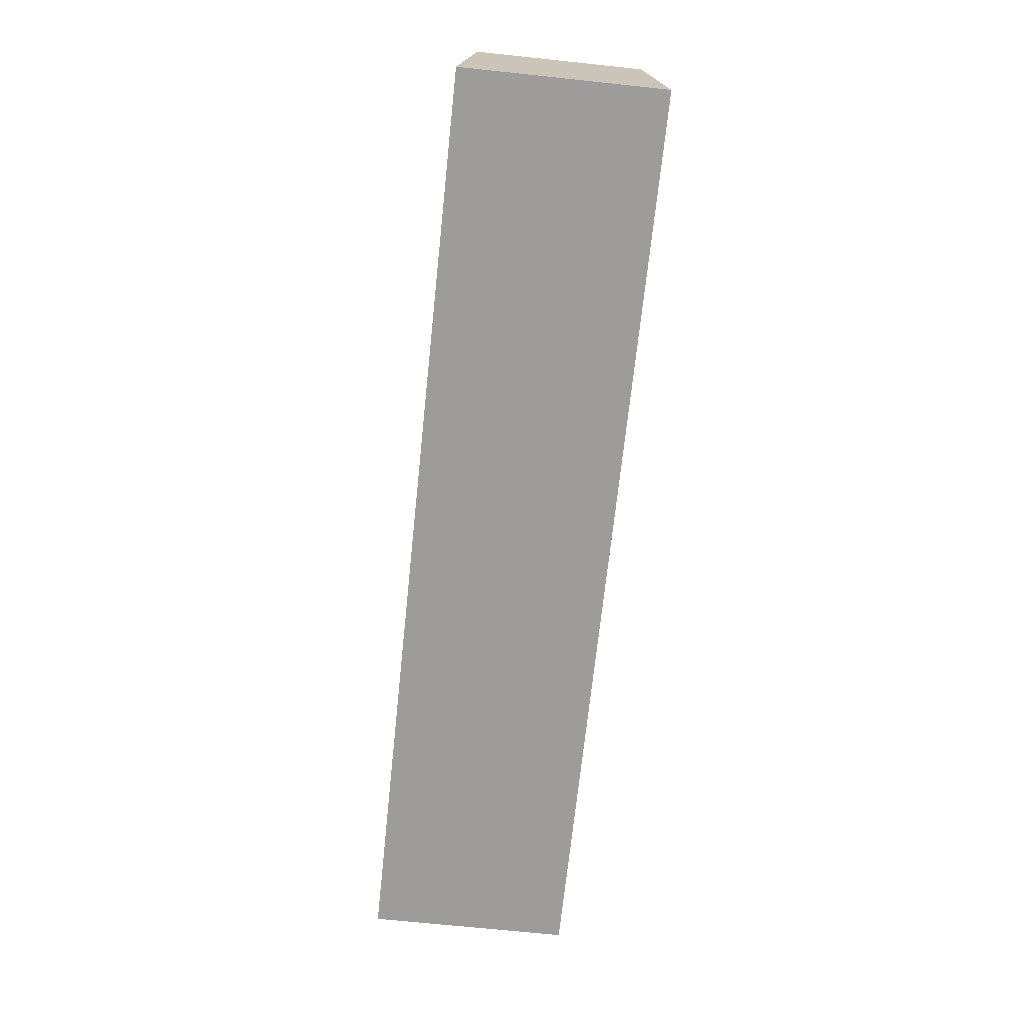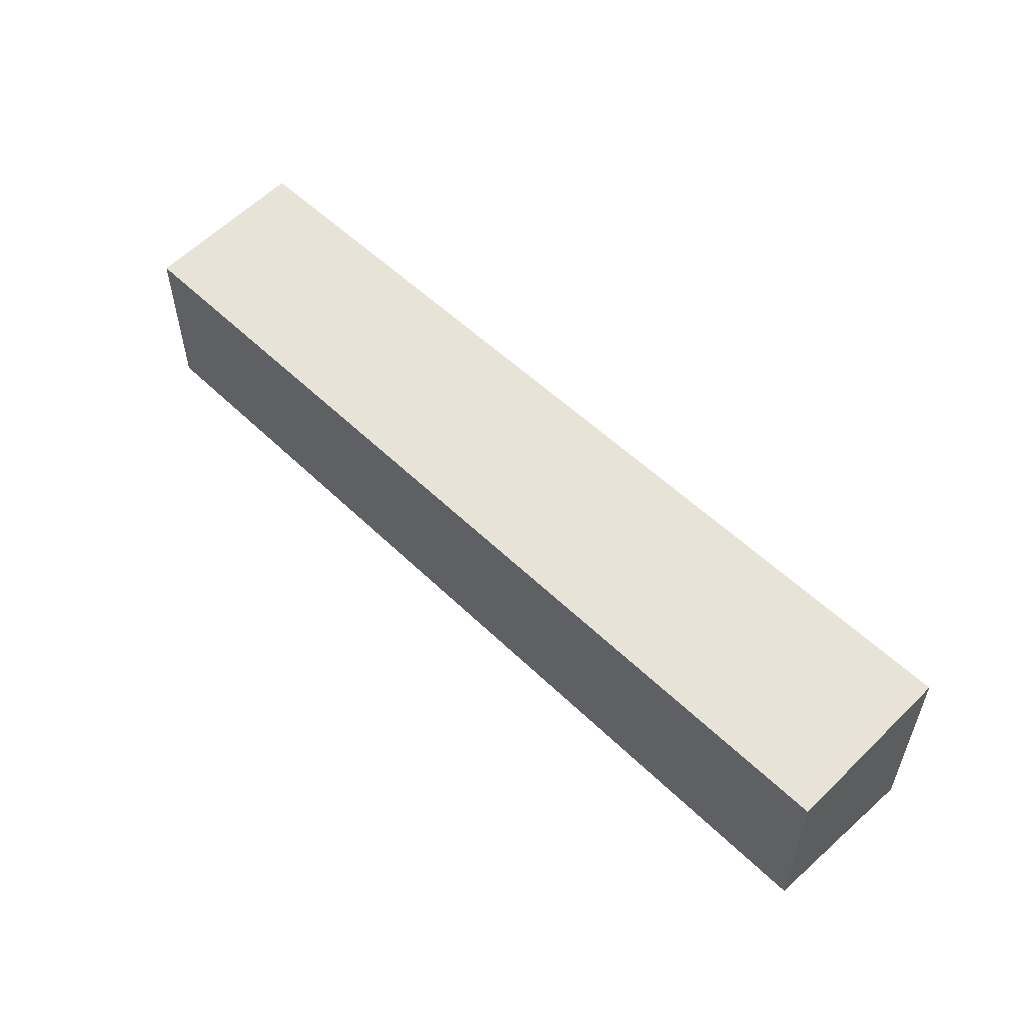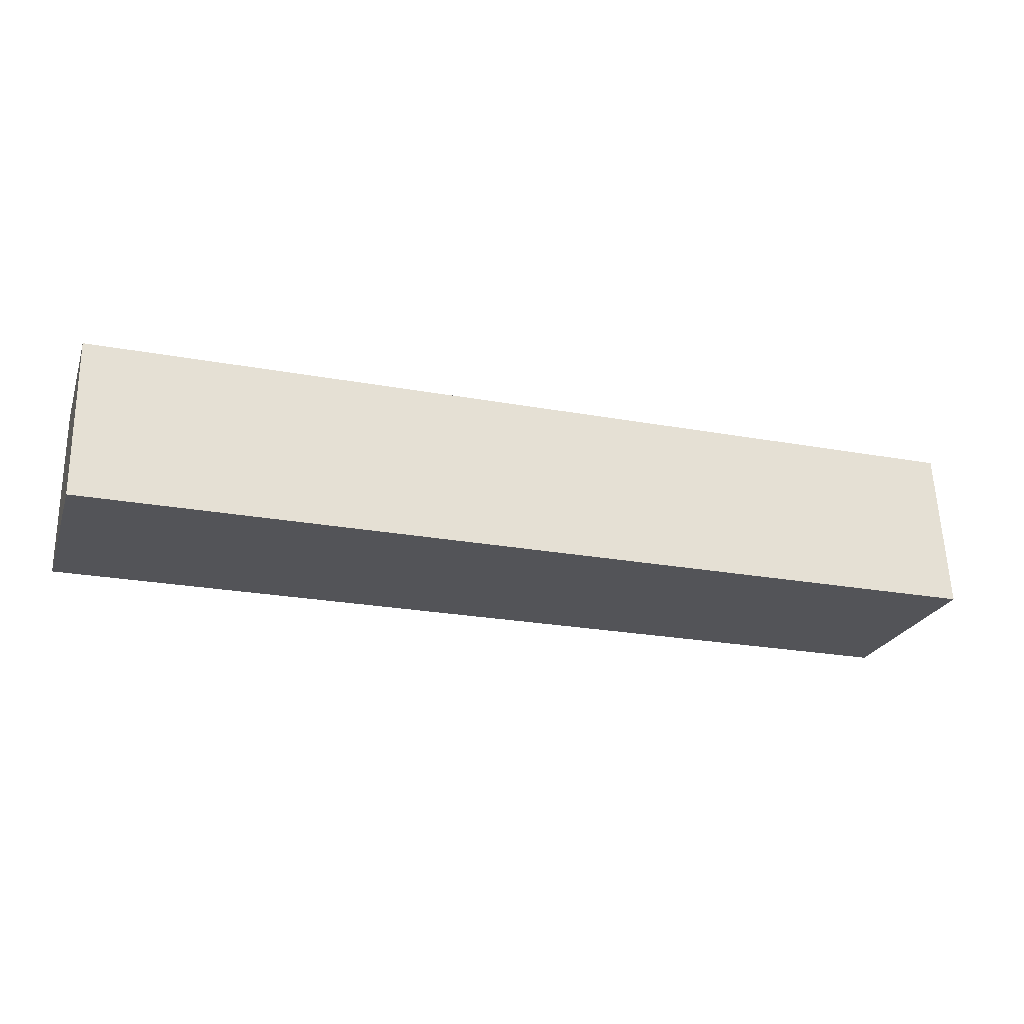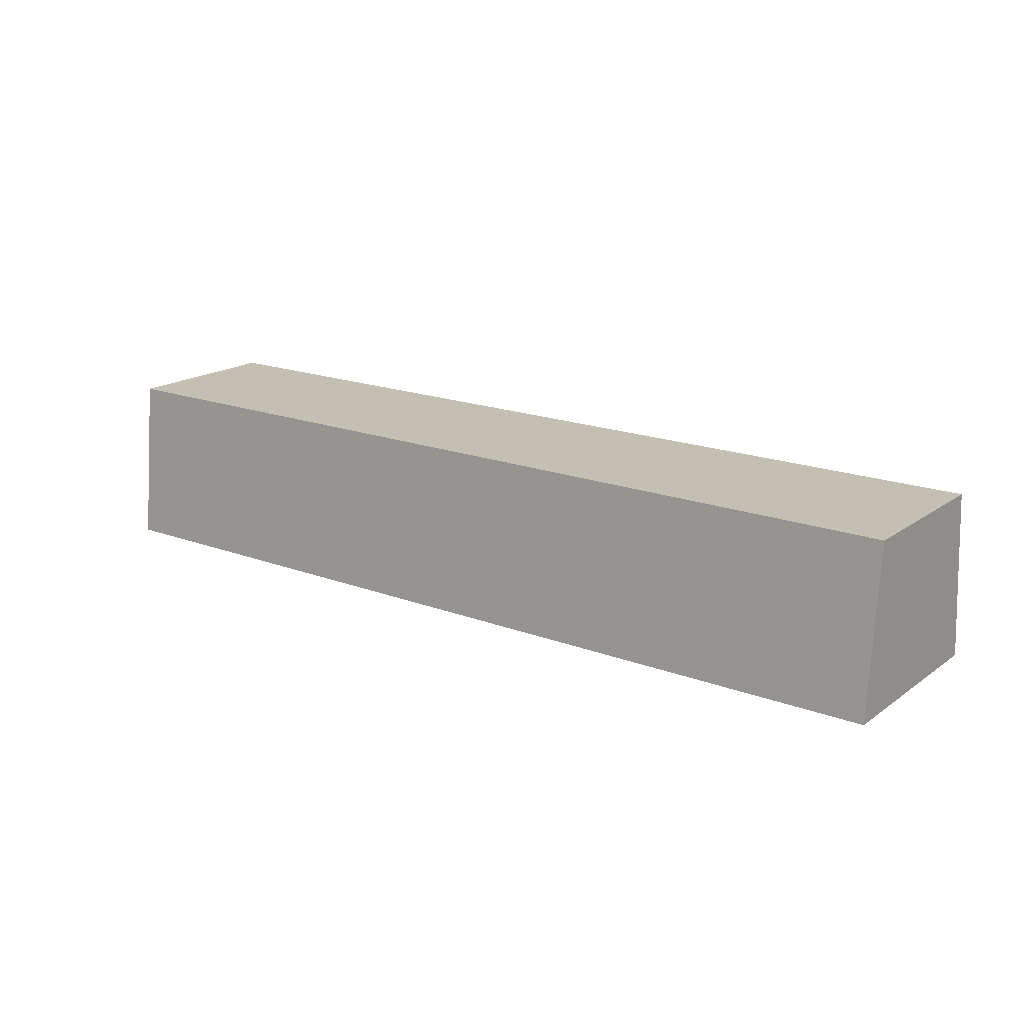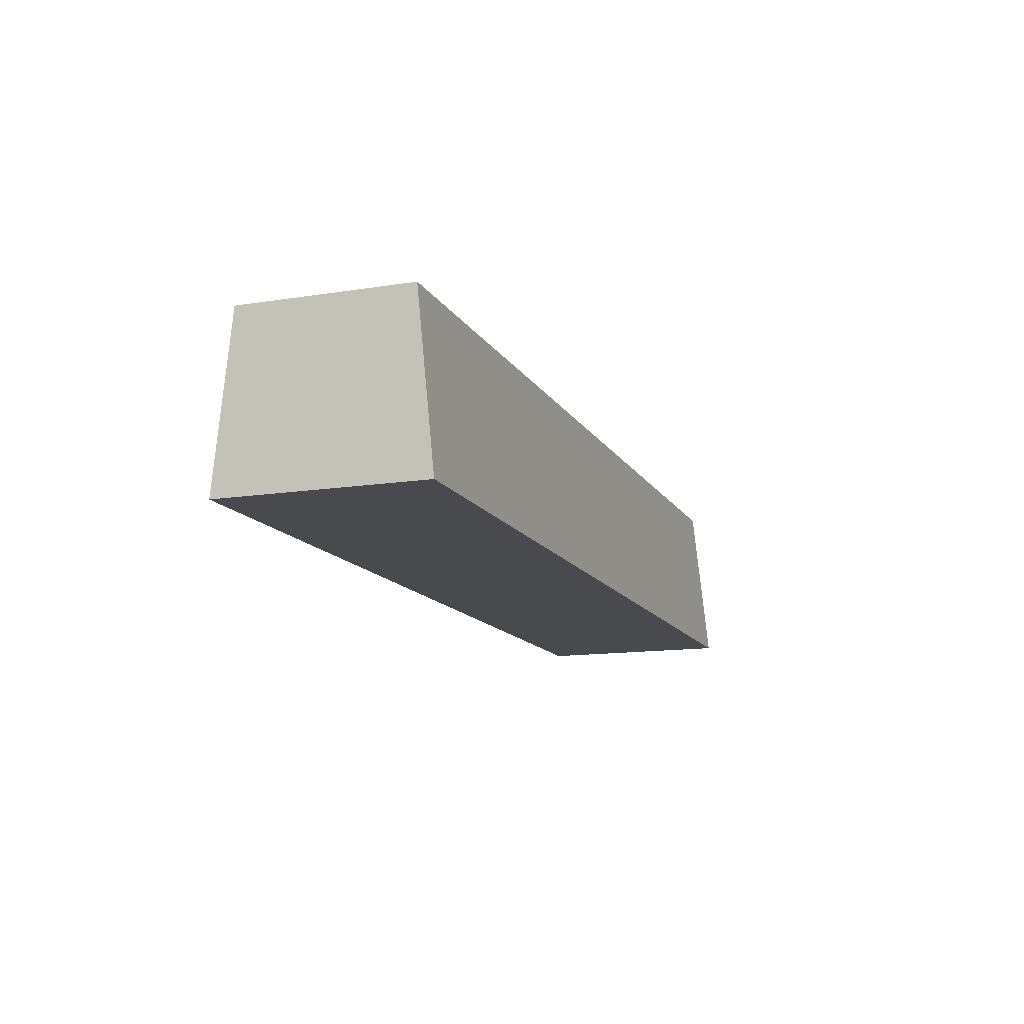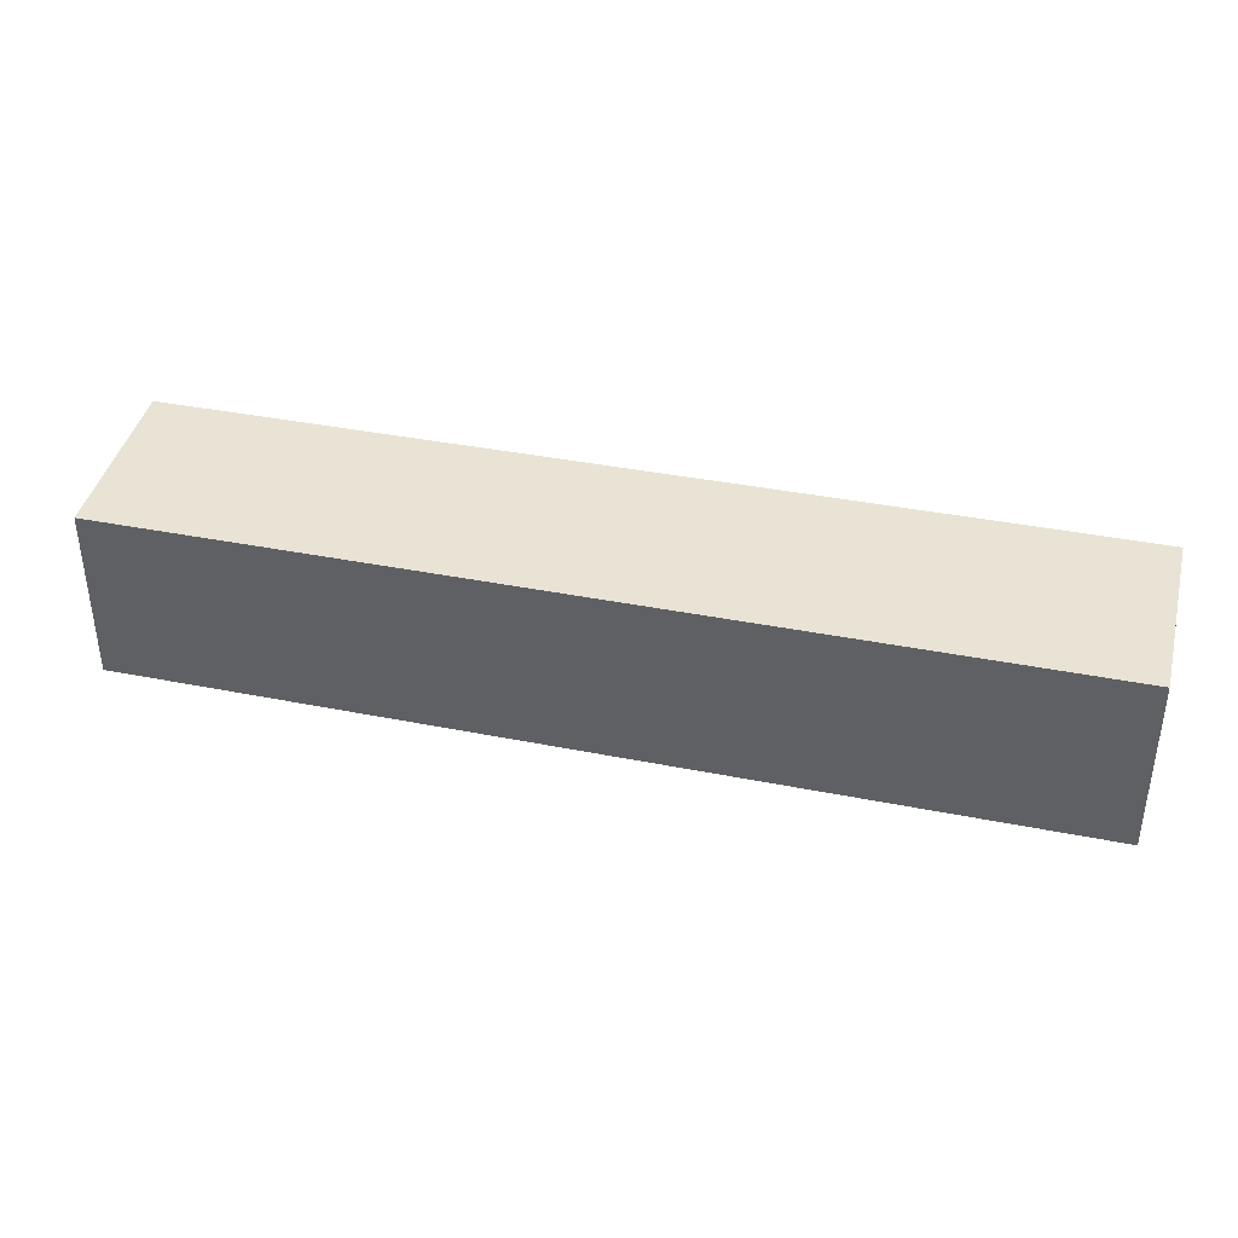
<metadata>
{"format":"obj","ext":"obj","renderer":"f3d","projection":"perspective","resolution":1024,"background":"white","views":[{"elev":-70.0,"azim":-96.0,"up":"+Y"},{"elev":53.9,"azim":-134.2,"up":"+Z"},{"elev":-23.6,"azim":-17.2,"up":"+Y"},{"elev":17.8,"azim":36.5,"up":"+Y"},{"elev":-13.3,"azim":-70.2,"up":"+Y"},{"elev":37.6,"azim":-165.6,"up":"+Z"}]}
</metadata>
<code>
o Cube
v 10.95 0 -1
v 10.95 -2 -1.2
v 10.95 0 1
v 10.95 -2 1.2
v -0.05 0 -1
v -0.05 -2 -1.2
v -0.05 0 1
v -0.05 -2 1.2
v 5.497 -2 -1.2
v 5.497 0 1
v 5.497 -2 1.2
v 5.497 0 -1
v 2.723 -2 -1.2
v 2.723 0 1
v 2.723 -2 1.2
v 2.723 0 -1
v 8.27 -2 1.2
v 8.27 0 -1
v 8.27 -2 -1.2
v 8.27 0 1
v 6.93 -2 -1.2
v 6.93 0 1
v 6.93 -2 1.2
v 6.93 0 -1
v 9.61 -2 1.2
v 9.61 0 -1
v 9.61 -2 -1.2
v 9.61 0 1
v 4.11 -2 1.2
v 4.11 0 -1
v 4.11 -2 -1.2
v 4.11 0 1
v 1.337 -2 -1.2
v 1.337 0 1
v 1.337 -2 1.2
v 1.337 0 -1
v 0.6434 -2 -1.2
v 0.6434 0 1
v 0.6434 -2 1.2
v 0.6434 0 -1
v 2.03 -2 1.2
v 2.03 0 -1
v 2.03 -2 -1.2
v 2.03 0 1
v 3.466 -2 -1.2
v 3.466 0 1
v 3.466 -2 1.2
v 3.466 0 -1
v 4.804 -2 1.2
v 4.804 0 -1
v 4.804 -2 -1.2
v 4.804 0 1
v 6.213 -2 -1.2
v 6.213 0 1
v 6.213 -2 1.2
v 6.213 0 -1
v 7.6 -2 1.2
v 7.6 0 -1
v 7.6 -2 -1.2
v 7.6 0 1
v 8.944 -2 -1.2
v 8.944 0 1
v 8.944 -2 1.2
v 8.944 0 -1
v 10.28 -2 1.2
v 10.28 0 -1
v 10.28 -2 -1.2
v 10.28 0 1
f 5 38 40
f 38 8 39
f 7 6 8
f 2 65 67
f 1 4 2
f 66 2 67
f 50 9 51
f 9 49 51
f 54 11 55
f 12 54 56
f 13 41 43
f 42 13 43
f 46 15 47
f 16 46 48
f 18 62 64
f 62 17 63
f 58 19 59
f 19 57 59
f 21 55 53
f 56 21 53
f 24 60 58
f 60 23 57
f 68 25 65
f 26 68 66
f 64 27 61
f 27 63 61
f 30 52 50
f 52 29 49
f 31 47 45
f 48 31 45
f 40 33 37
f 33 39 37
f 44 35 41
f 36 44 42
f 37 8 6
f 5 37 6
f 34 39 35
f 40 34 36
f 42 14 16
f 14 41 15
f 36 43 33
f 43 35 33
f 16 45 13
f 45 15 13
f 48 32 30
f 32 47 29
f 10 49 11
f 50 10 12
f 51 29 31
f 30 51 31
f 12 53 9
f 53 11 9
f 56 22 24
f 22 55 23
f 20 57 17
f 58 20 18
f 59 23 21
f 24 59 21
f 61 17 19
f 18 61 19
f 28 63 25
f 64 28 26
f 66 3 1
f 3 65 4
f 26 67 27
f 67 25 27
f 5 7 38
f 38 7 8
f 7 5 6
f 2 4 65
f 1 3 4
f 66 1 2
f 50 12 9
f 9 11 49
f 54 10 11
f 12 10 54
f 13 15 41
f 42 16 13
f 46 14 15
f 16 14 46
f 18 20 62
f 62 20 17
f 58 18 19
f 19 17 57
f 21 23 55
f 56 24 21
f 24 22 60
f 60 22 23
f 68 28 25
f 26 28 68
f 64 26 27
f 27 25 63
f 30 32 52
f 52 32 29
f 31 29 47
f 48 30 31
f 40 36 33
f 33 35 39
f 44 34 35
f 36 34 44
f 37 39 8
f 5 40 37
f 34 38 39
f 40 38 34
f 42 44 14
f 14 44 41
f 36 42 43
f 43 41 35
f 16 48 45
f 45 47 15
f 48 46 32
f 32 46 47
f 10 52 49
f 50 52 10
f 51 49 29
f 30 50 51
f 12 56 53
f 53 55 11
f 56 54 22
f 22 54 55
f 20 60 57
f 58 60 20
f 59 57 23
f 24 58 59
f 61 63 17
f 18 64 61
f 28 62 63
f 64 62 28
f 66 68 3
f 3 68 65
f 26 66 67
f 67 65 25

</code>
